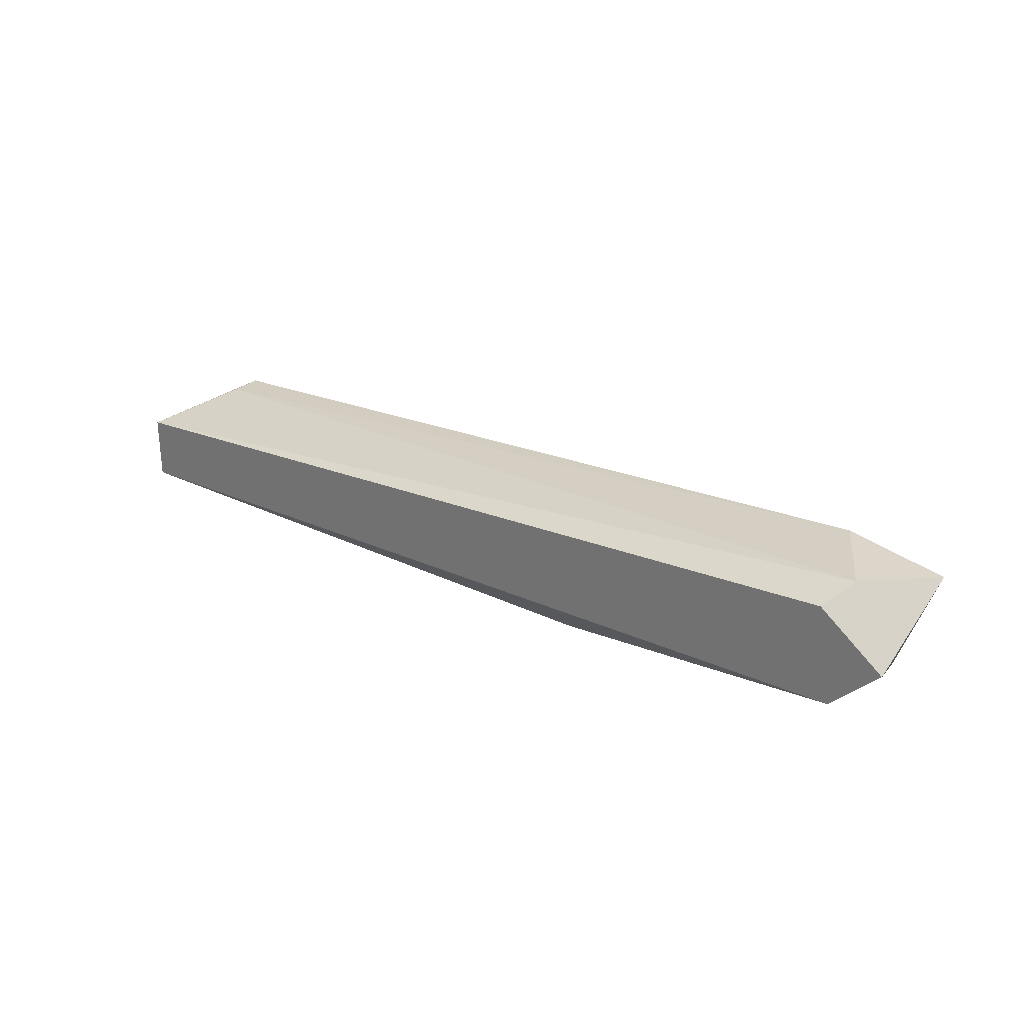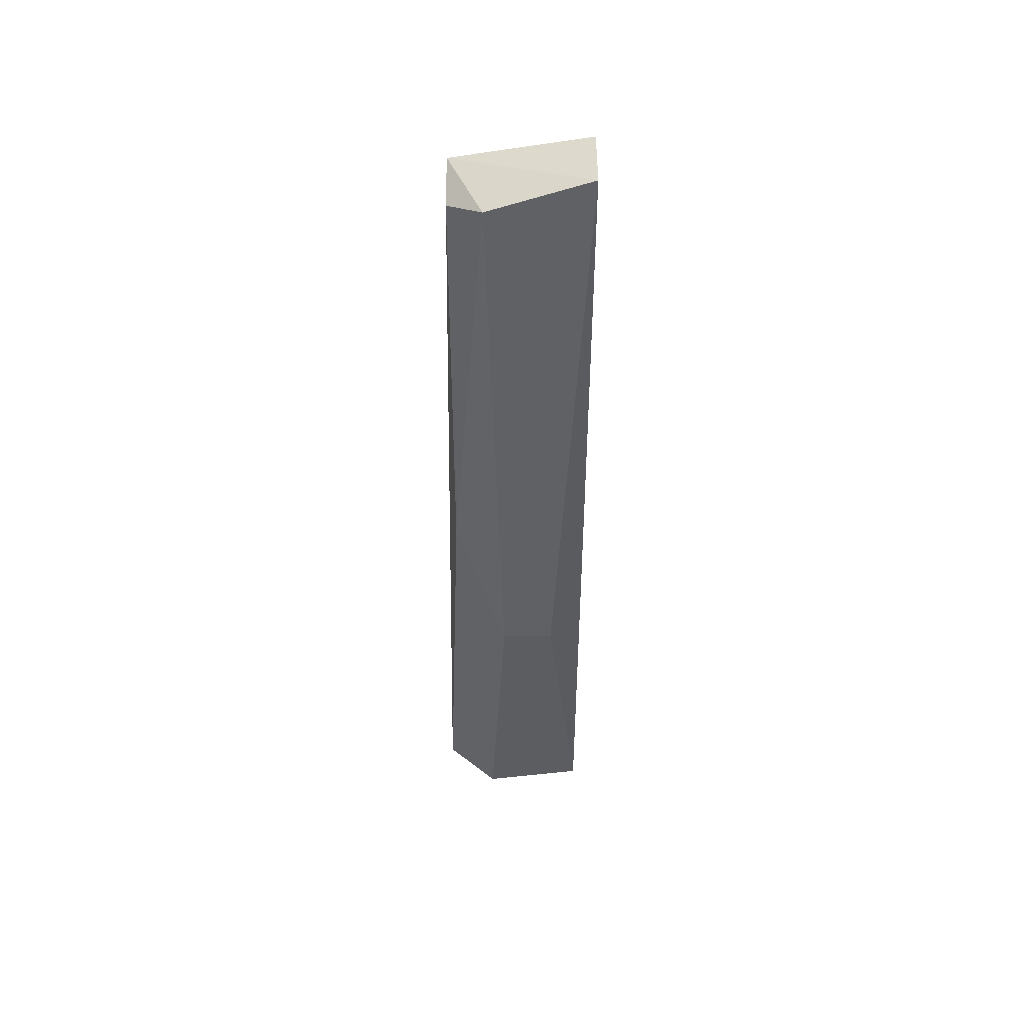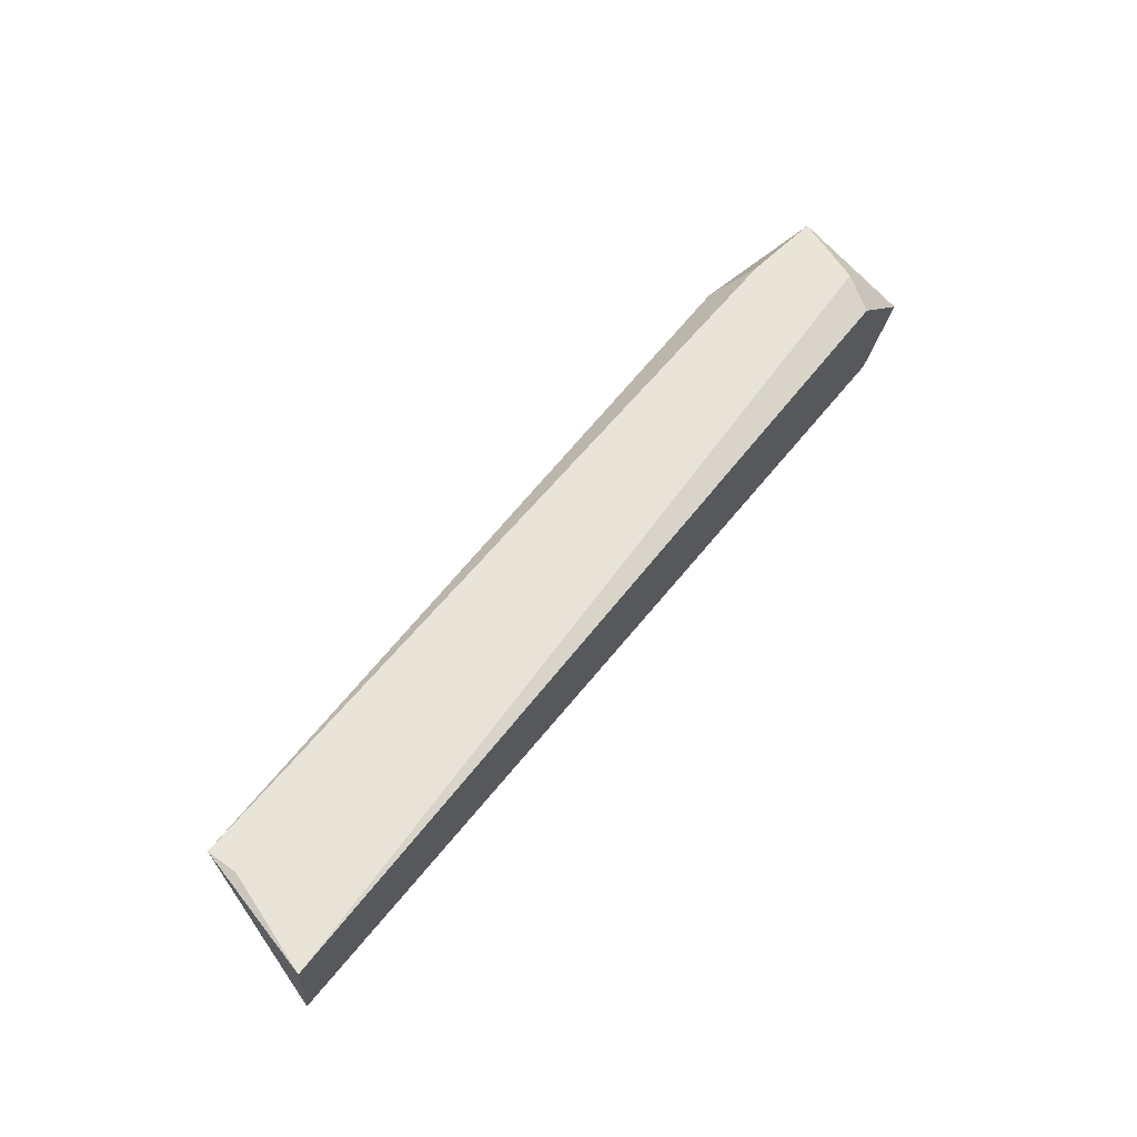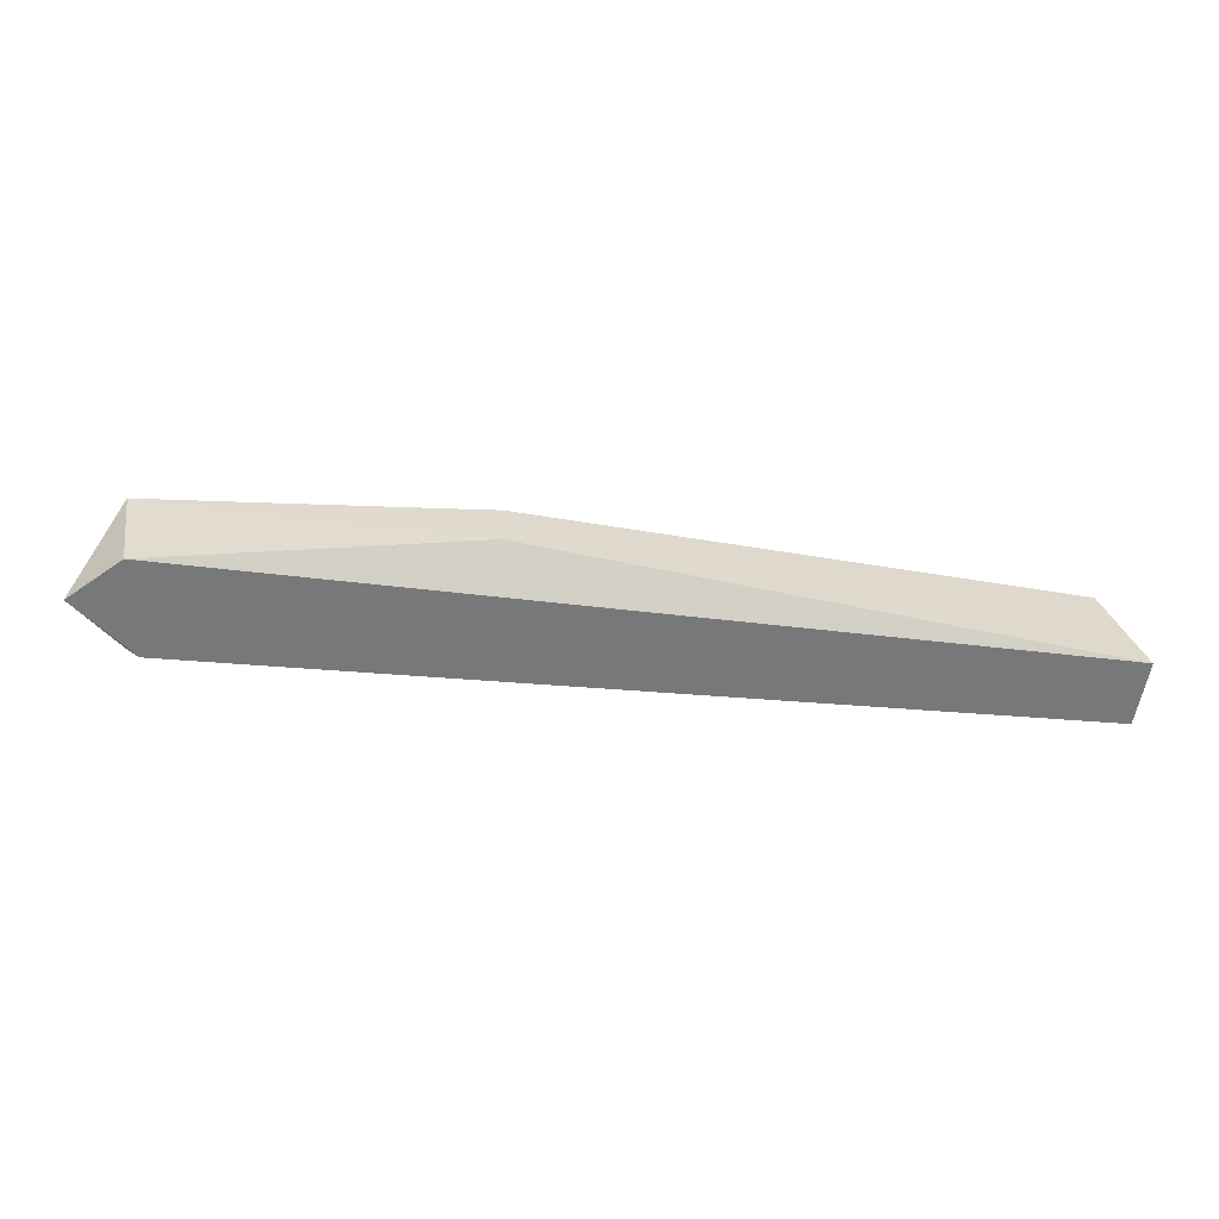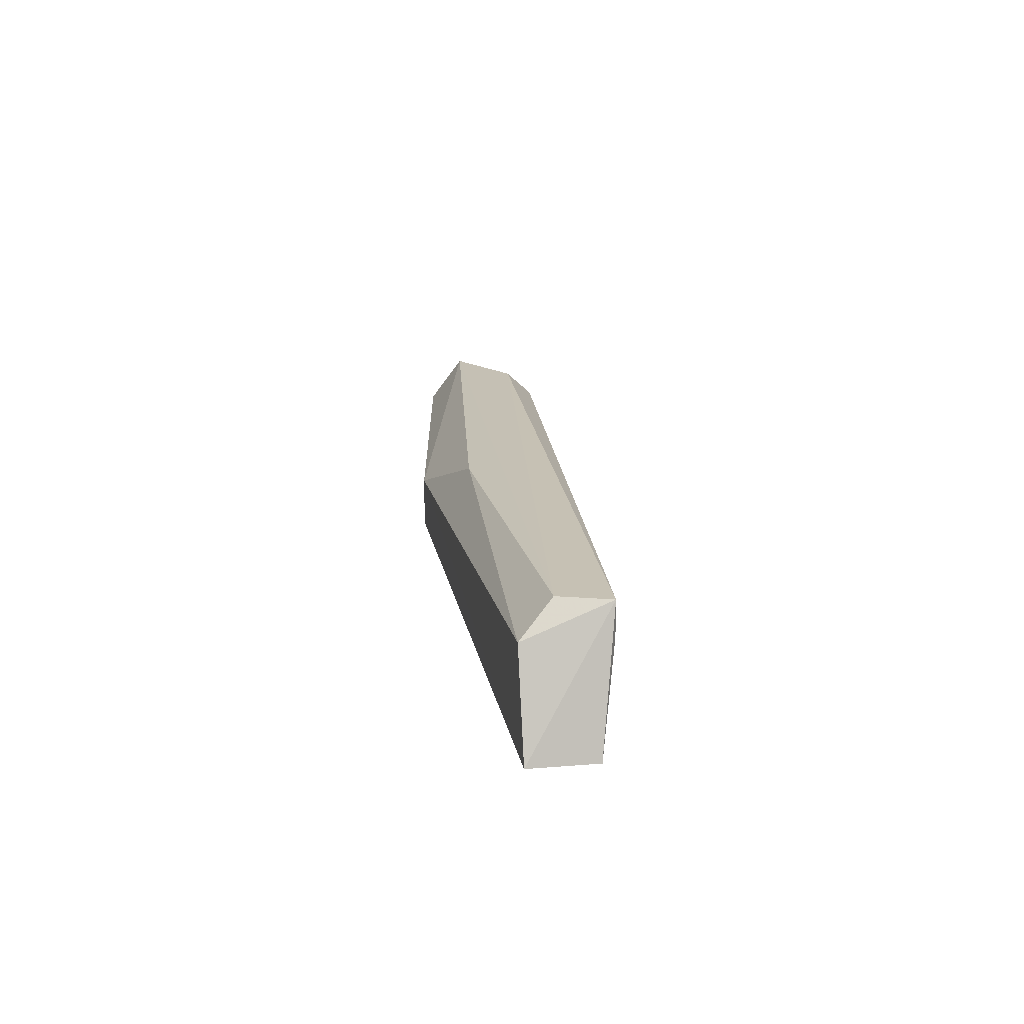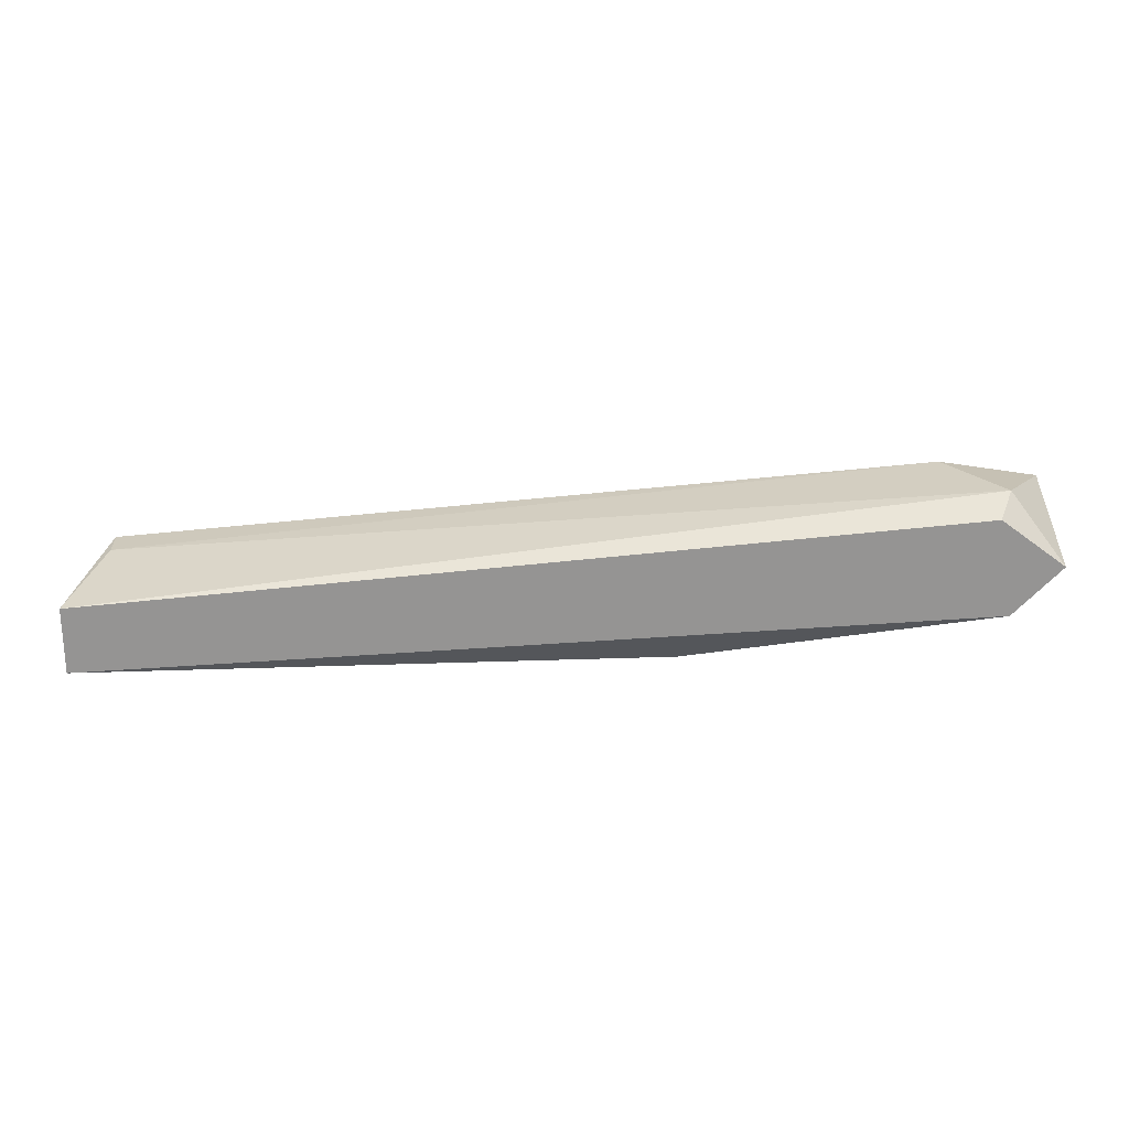
<metadata>
{"format":"obj","ext":"obj","renderer":"f3d","projection":"perspective","resolution":1024,"background":"white","views":[{"elev":28.1,"azim":37.2,"up":"+Z"},{"elev":-44.4,"azim":-89.9,"up":"+Z"},{"elev":54.1,"azim":-52.7,"up":"+Z"},{"elev":-57.3,"azim":171.0,"up":"+Y"},{"elev":17.3,"azim":-99.2,"up":"+Y"},{"elev":23.2,"azim":-3.6,"up":"+Z"}]}
</metadata>
<code>
v -0.03839 -0.01962 0.00231
v -0.02189 -0.0176 0.003468
v -0.02826 -0.01904 0.000863
v -0.02826 -0.01818 0.000863
v -0.03781 -0.01789 0.002599
v -0.02305 -0.01962 0.003468
v -0.03839 -0.01962 0.001152
v -0.03752 -0.01731 0.001731
v -0.02276 -0.01962 0.001731
v -0.02276 -0.01702 0.00231
v -0.02363 -0.0176 0.003758
v -0.03781 -0.01731 0.002599
v -0.03781 -0.01789 0.001152
v -0.02276 -0.01904 0.003758
v -0.02421 -0.01702 0.003178
v -0.02247 -0.01789 0.001731
v -0.03057 -0.01731 0.001442
v -0.02189 -0.01962 0.002599
f 8 12 15
f 3 4 16
f 9 3 16
f 10 2 16
f 4 10 16
f 8 10 17
f 4 13 17
f 11 2 15
f 13 8 17
f 6 9 18
f 2 14 18
f 14 6 18
f 16 2 18
f 10 4 17
f 10 8 15
f 12 11 15
f 11 5 14
f 4 3 7
f 7 3 9
f 6 7 9
f 7 6 1
f 1 5 12
f 7 1 12
f 9 16 18
f 4 7 13
f 5 11 12
f 2 11 14
f 1 6 14
f 2 10 15
f 12 8 13
f 7 12 13
f 5 1 14

</code>
